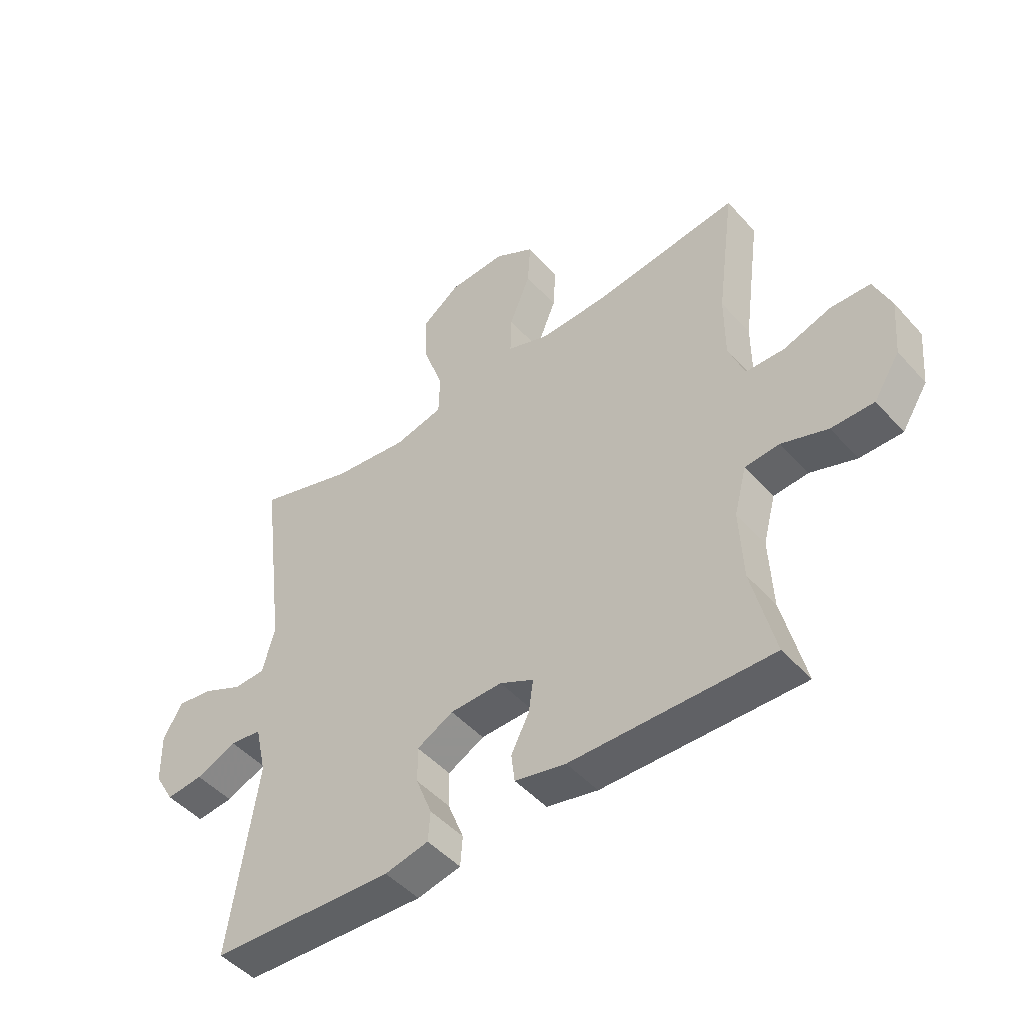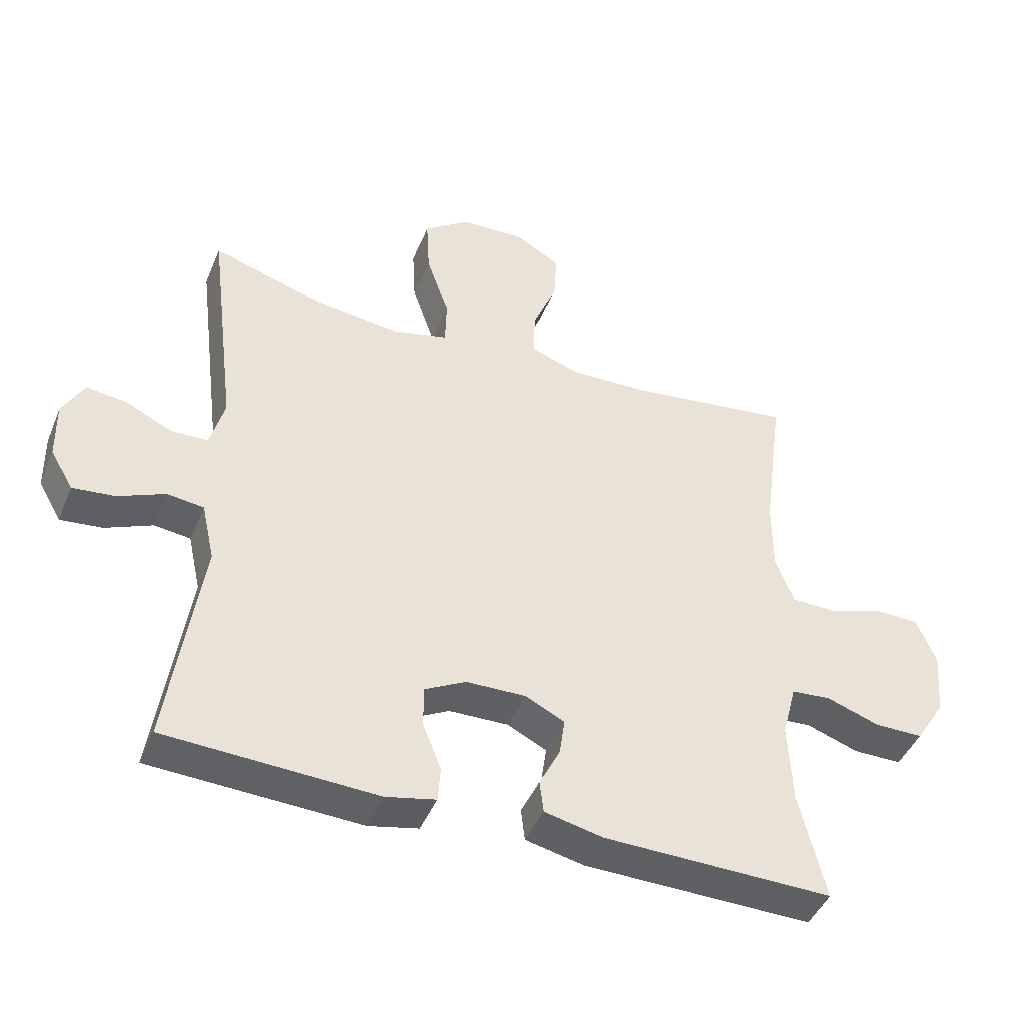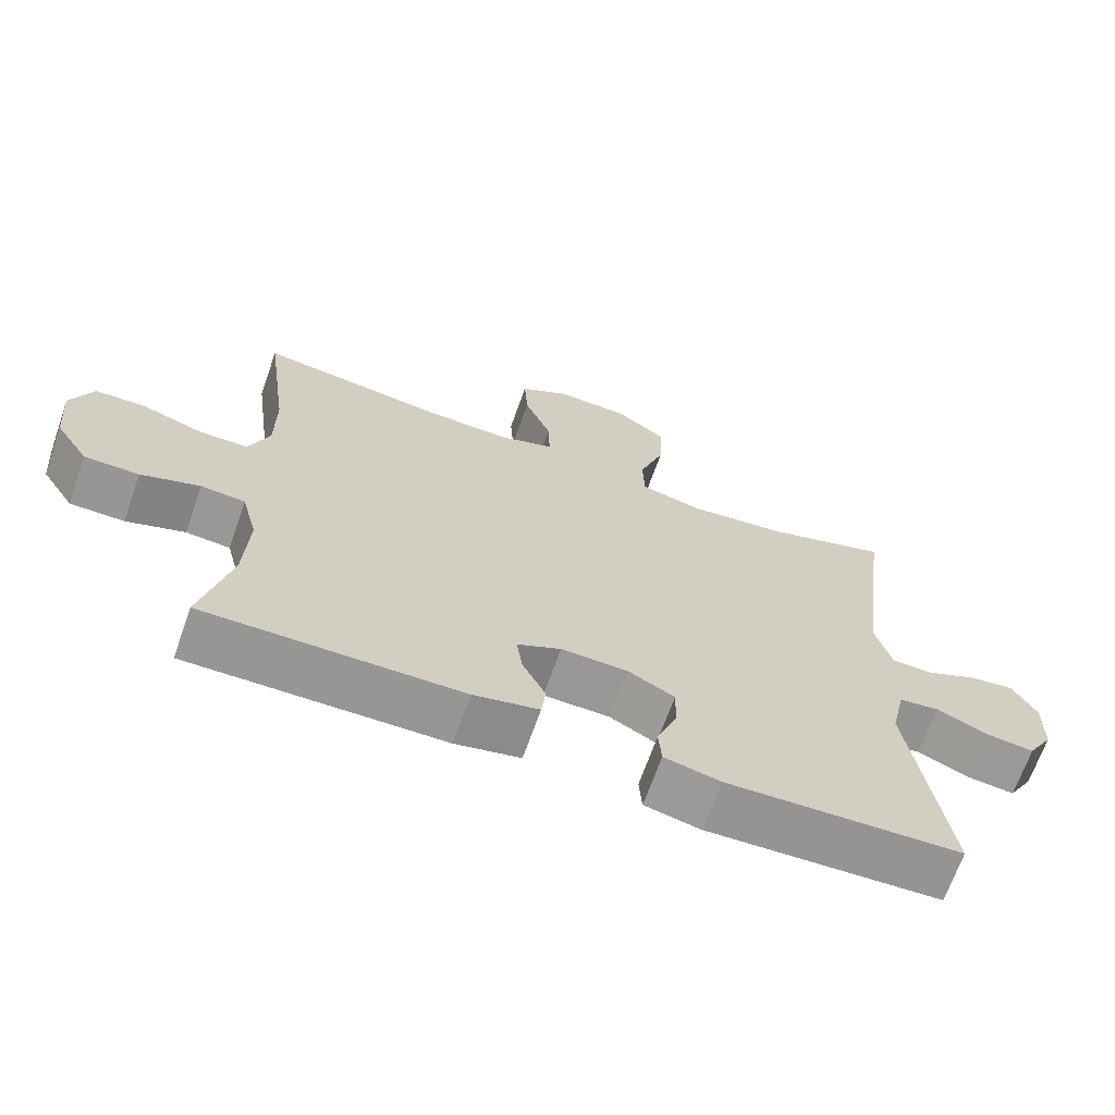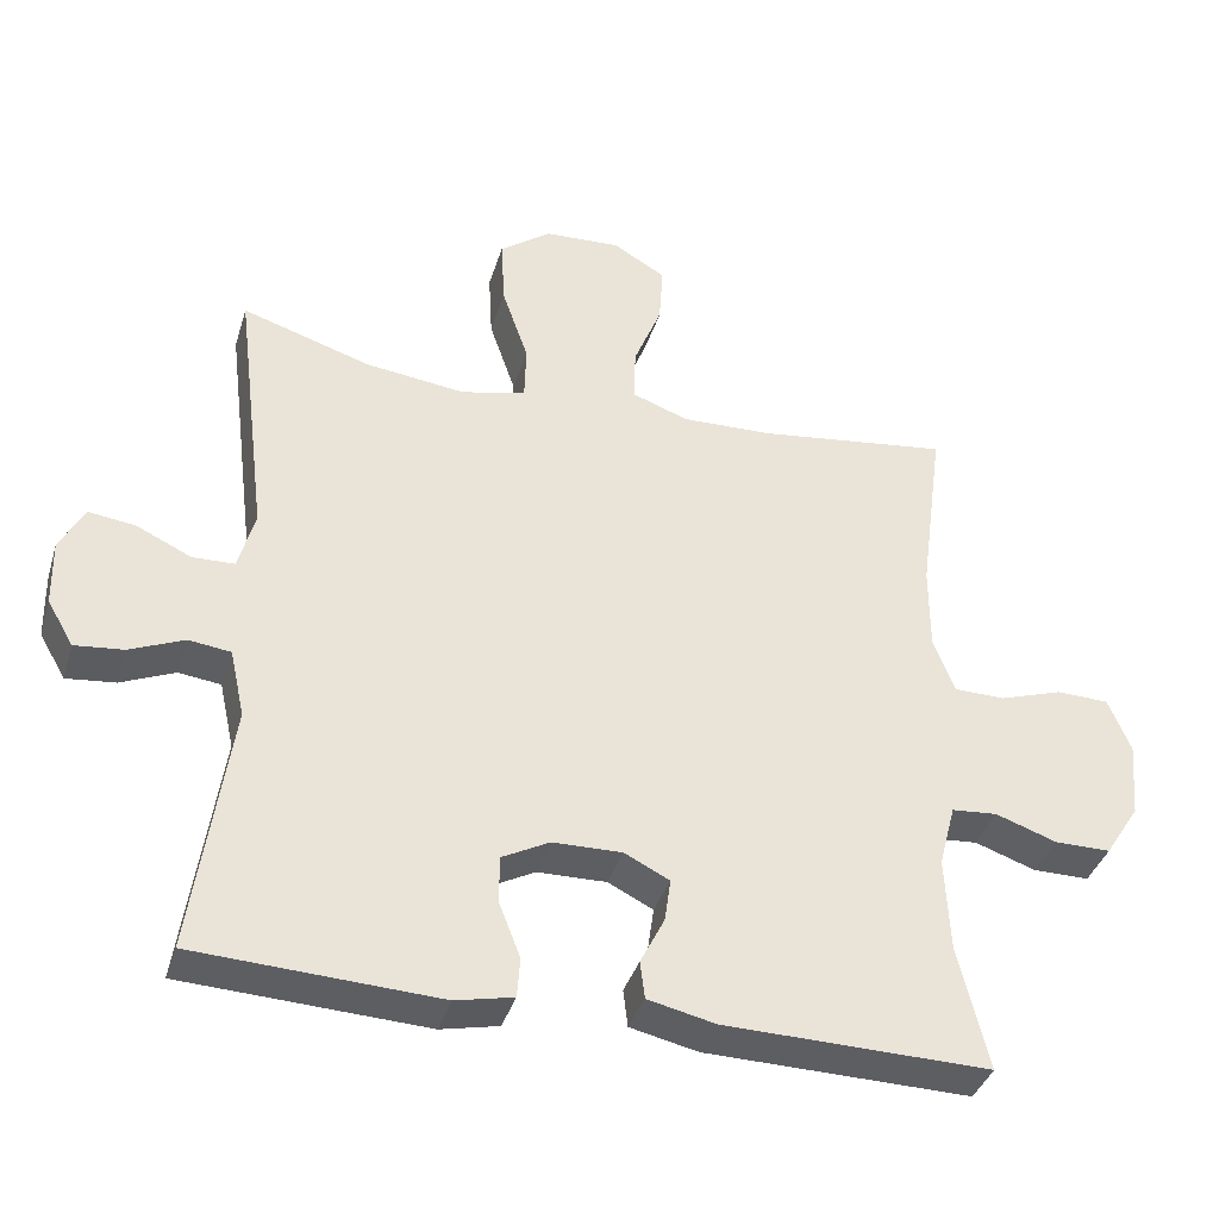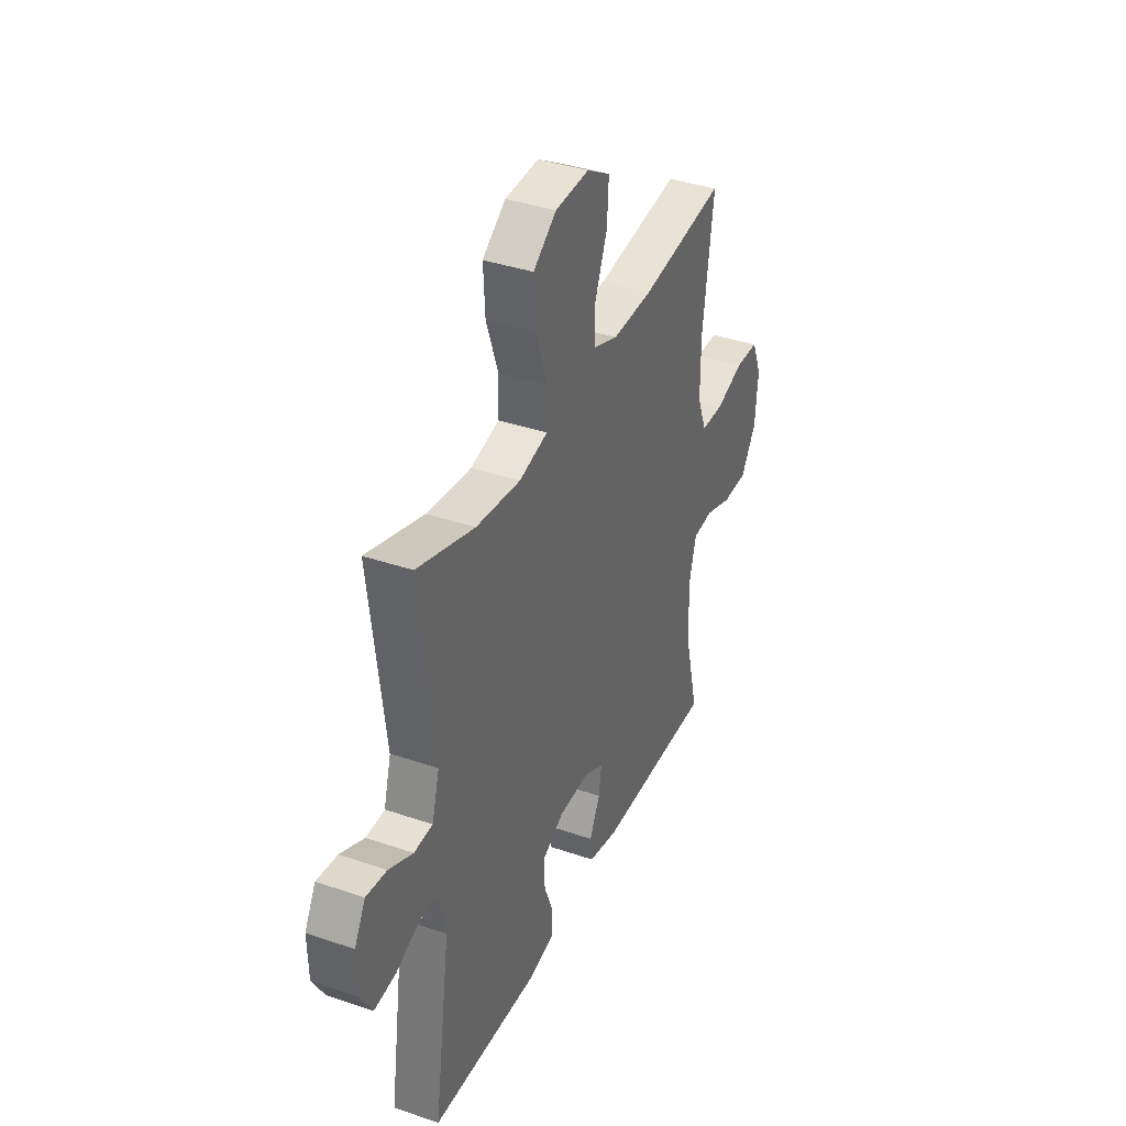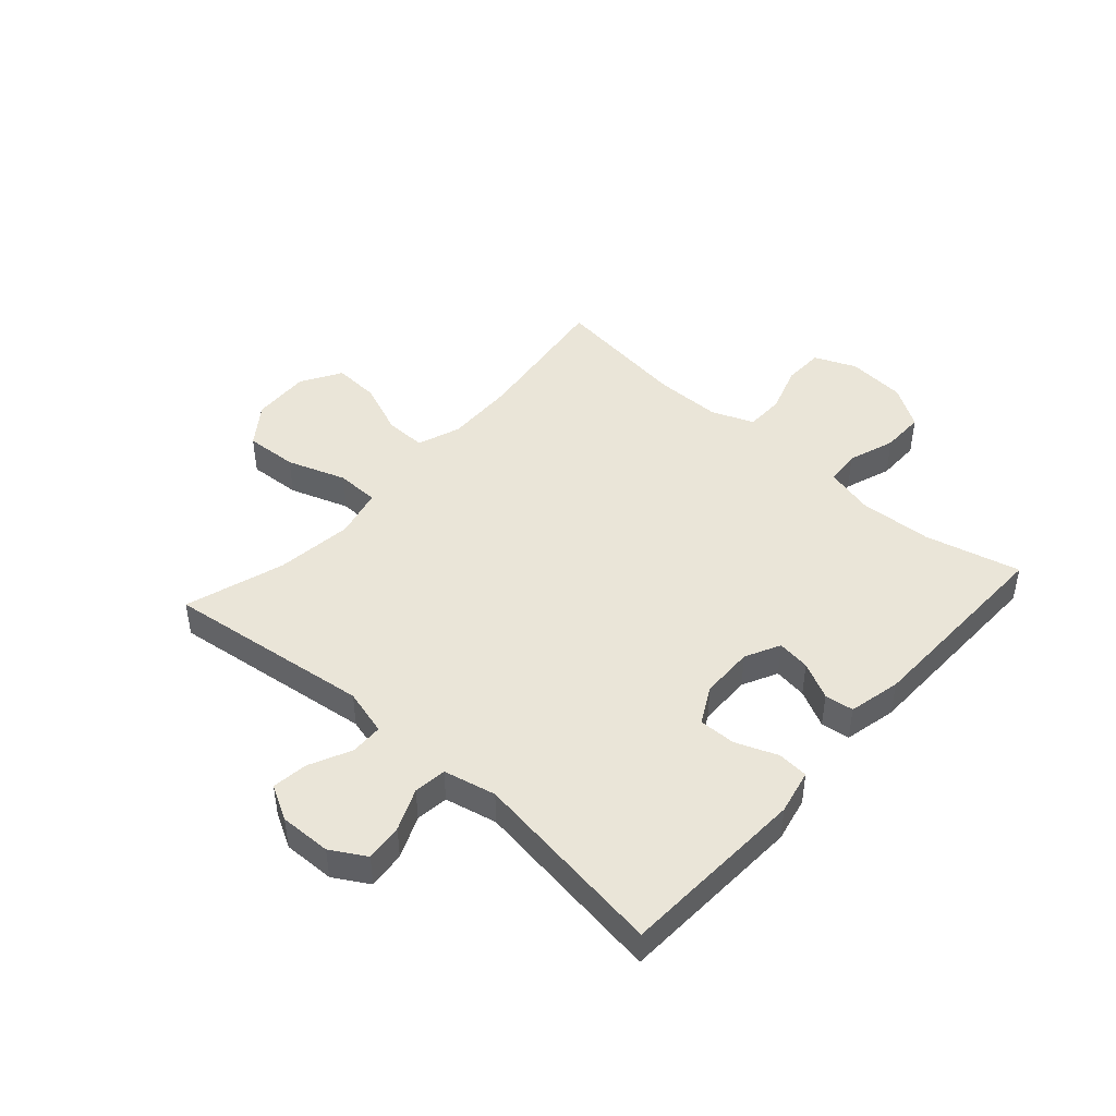
<metadata>
{"format":"obj","ext":"obj","renderer":"f3d","projection":"perspective","resolution":1024,"background":"white","views":[{"elev":-47.9,"azim":-140.5,"up":"+Z"},{"elev":-44.5,"azim":158.3,"up":"+Z"},{"elev":-67.9,"azim":-19.4,"up":"+Z"},{"elev":-38.0,"azim":163.5,"up":"+Z"},{"elev":37.7,"azim":113.7,"up":"+Z"},{"elev":45.3,"azim":131.7,"up":"+Y"}]}
</metadata>
<code>
v 0.5 0.07 0.5
v 0.456 0.07 0.145
v 0.478 0.07 0.065
v 0.534 0.07 0.063
v 0.606 0.07 0.097
v 0.668 0.07 0.105
v 0.701 0.07 0.045
v 0.699 0.07 -0.044
v 0.664 0.07 -0.104
v 0.599 0.07 -0.097
v 0.527 0.07 -0.066
v 0.471 0.07 -0.073
v 0.451 0.07 -0.163
v 0.5 0.07 -0.5
v 0.177 0.07 -0.515
v 0.1 0.07 -0.498
v 0.096 0.07 -0.445
v 0.124 0.07 -0.373
v 0.125 0.07 -0.309
v 0.061 0.07 -0.275
v -0.031 0.07 -0.273
v -0.091 0.07 -0.303
v -0.083 0.07 -0.36
v -0.051 0.07 -0.424
v -0.057 0.07 -0.474
v -0.147 0.07 -0.494
v -0.5 0.07 -0.5
v -0.46 0.07 -0.335
v -0.454 0.07 -0.209
v -0.476 0.07 -0.125
v -0.537 0.07 -0.12
v -0.618 0.07 -0.148
v -0.693 0.07 -0.148
v -0.739 0.07 -0.076
v -0.748 0.07 0.026
v -0.718 0.07 0.098
v -0.648 0.07 0.1
v -0.564 0.07 0.072
v -0.496 0.07 0.073
v -0.468 0.07 0.146
v -0.468 0.07 0.261
v -0.5 0.07 0.5
v -0.245 0.07 0.466
v -0.124 0.07 0.462
v -0.049 0.07 0.489
v -0.051 0.07 0.561
v -0.088 0.07 0.653
v -0.093 0.07 0.733
v -0.023 0.07 0.774
v 0.078 0.07 0.769
v 0.147 0.07 0.718
v 0.142 0.07 0.627
v 0.107 0.07 0.525
v 0.109 0.07 0.451
v 0.195 0.07 0.43
v 0.328 0.07 0.446
v 0.5 0 0.5
v 0.456 0 0.145
v 0.478 0 0.065
v 0.534 0 0.063
v 0.606 0 0.097
v 0.668 0 0.105
v 0.701 0 0.045
v 0.699 0 -0.044
v 0.664 0 -0.104
v 0.599 0 -0.097
v 0.527 0 -0.066
v 0.471 0 -0.073
v 0.451 0 -0.163
v 0.5 0 -0.5
v 0.177 0 -0.515
v 0.1 0 -0.498
v 0.096 0 -0.445
v 0.124 0 -0.373
v 0.125 0 -0.309
v 0.061 0 -0.275
v -0.031 0 -0.273
v -0.091 0 -0.303
v -0.083 0 -0.36
v -0.051 0 -0.424
v -0.057 0 -0.474
v -0.147 0 -0.494
v -0.5 0 -0.5
v -0.46 0 -0.335
v -0.454 0 -0.209
v -0.476 0 -0.125
v -0.537 0 -0.12
v -0.618 0 -0.148
v -0.693 0 -0.148
v -0.739 0 -0.076
v -0.748 0 0.026
v -0.718 0 0.098
v -0.648 0 0.1
v -0.564 0 0.072
v -0.496 0 0.073
v -0.468 0 0.146
v -0.468 0 0.261
v -0.5 0 0.5
v -0.245 0 0.466
v -0.124 0 0.462
v -0.049 0 0.489
v -0.051 0 0.561
v -0.088 0 0.653
v -0.093 0 0.733
v -0.023 0 0.774
v 0.078 0 0.769
v 0.147 0 0.718
v 0.142 0 0.627
v 0.107 0 0.525
v 0.109 0 0.451
v 0.195 0 0.43
v 0.328 0 0.446
f 50 51 52 53
f 50 53 54
f 49 50 54
f 46 47 48 49
f 45 46 49 54
f 44 45 54 55
f 41 42 43
f 40 41 43 44
f 39 40 44 55
f 35 36 37 38
f 35 38 39
f 34 35 39
f 31 32 33 34
f 30 31 34 39
f 29 30 39 55
f 25 26 27 28
f 23 24 25 28
f 22 23 28 29
f 21 22 29 55
f 15 16 17 18
f 13 14 15 18
f 12 13 18 19
f 8 9 10 11
f 8 11 12
f 7 8 12
f 4 5 6 7
f 3 4 7 12
f 2 3 12 19
f 56 1 2 19
f 20 21 55 56
f 19 20 56
f 109 108 107 106
f 110 109 106
f 110 106 105
f 105 104 103 102
f 110 105 102 101
f 111 110 101 100
f 99 98 97
f 100 99 97 96
f 111 100 96 95
f 94 93 92 91
f 95 94 91
f 95 91 90
f 90 89 88 87
f 95 90 87 86
f 111 95 86 85
f 84 83 82 81
f 84 81 80 79
f 85 84 79 78
f 111 85 78 77
f 74 73 72 71
f 74 71 70 69
f 75 74 69 68
f 67 66 65 64
f 68 67 64
f 68 64 63
f 63 62 61 60
f 68 63 60 59
f 75 68 59 58
f 75 58 57 112
f 112 111 77 76
f 112 76 75
f 1 57 58 2
f 2 58 59 3
f 3 59 60 4
f 4 60 61 5
f 5 61 62 6
f 6 62 63 7
f 7 63 64 8
f 8 64 65 9
f 9 65 66 10
f 10 66 67 11
f 11 67 68 12
f 12 68 69 13
f 13 69 70 14
f 14 70 71 15
f 15 71 72 16
f 16 72 73 17
f 17 73 74 18
f 18 74 75 19
f 19 75 76 20
f 20 76 77 21
f 21 77 78 22
f 22 78 79 23
f 23 79 80 24
f 24 80 81 25
f 25 81 82 26
f 26 82 83 27
f 27 83 84 28
f 28 84 85 29
f 29 85 86 30
f 30 86 87 31
f 31 87 88 32
f 32 88 89 33
f 33 89 90 34
f 34 90 91 35
f 35 91 92 36
f 36 92 93 37
f 37 93 94 38
f 38 94 95 39
f 39 95 96 40
f 40 96 97 41
f 41 97 98 42
f 42 98 99 43
f 43 99 100 44
f 44 100 101 45
f 45 101 102 46
f 46 102 103 47
f 47 103 104 48
f 48 104 105 49
f 49 105 106 50
f 50 106 107 51
f 51 107 108 52
f 52 108 109 53
f 53 109 110 54
f 54 110 111 55
f 55 111 112 56
f 56 112 57 1

</code>
